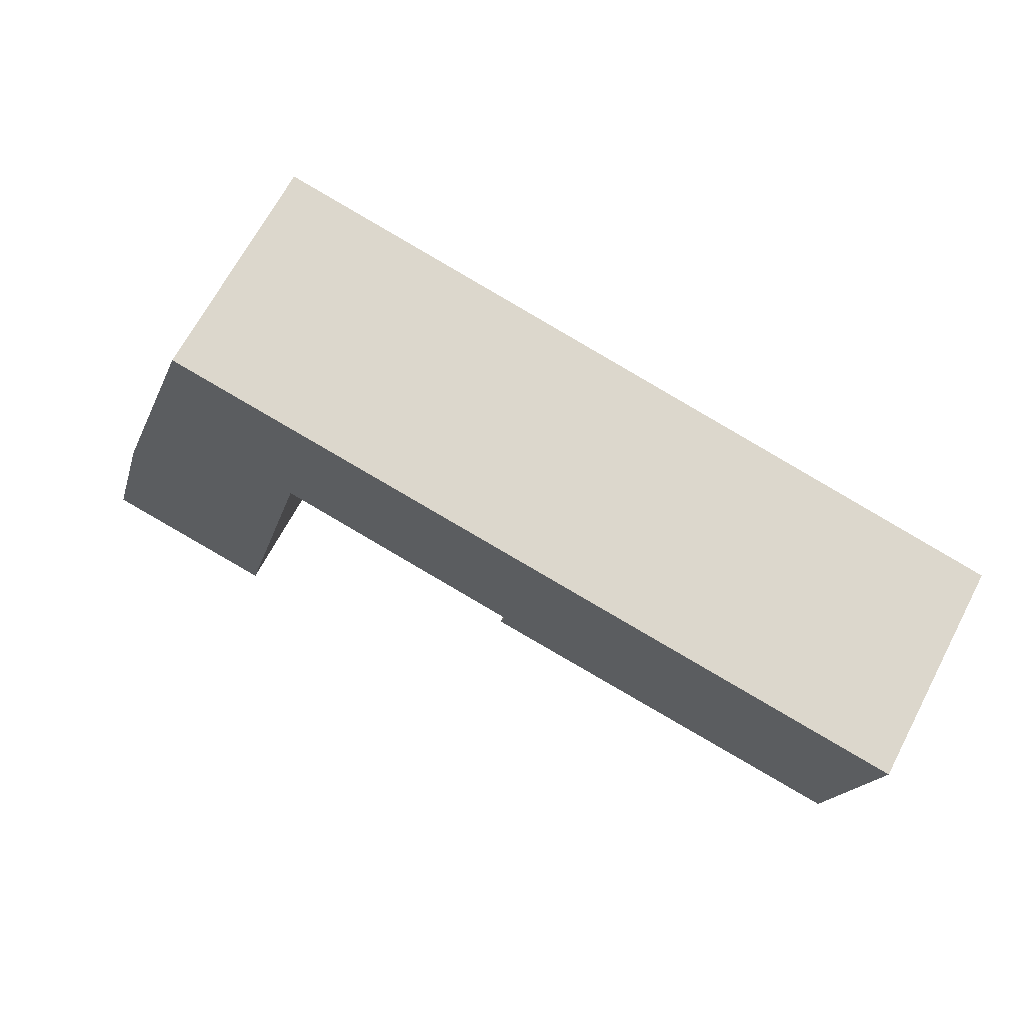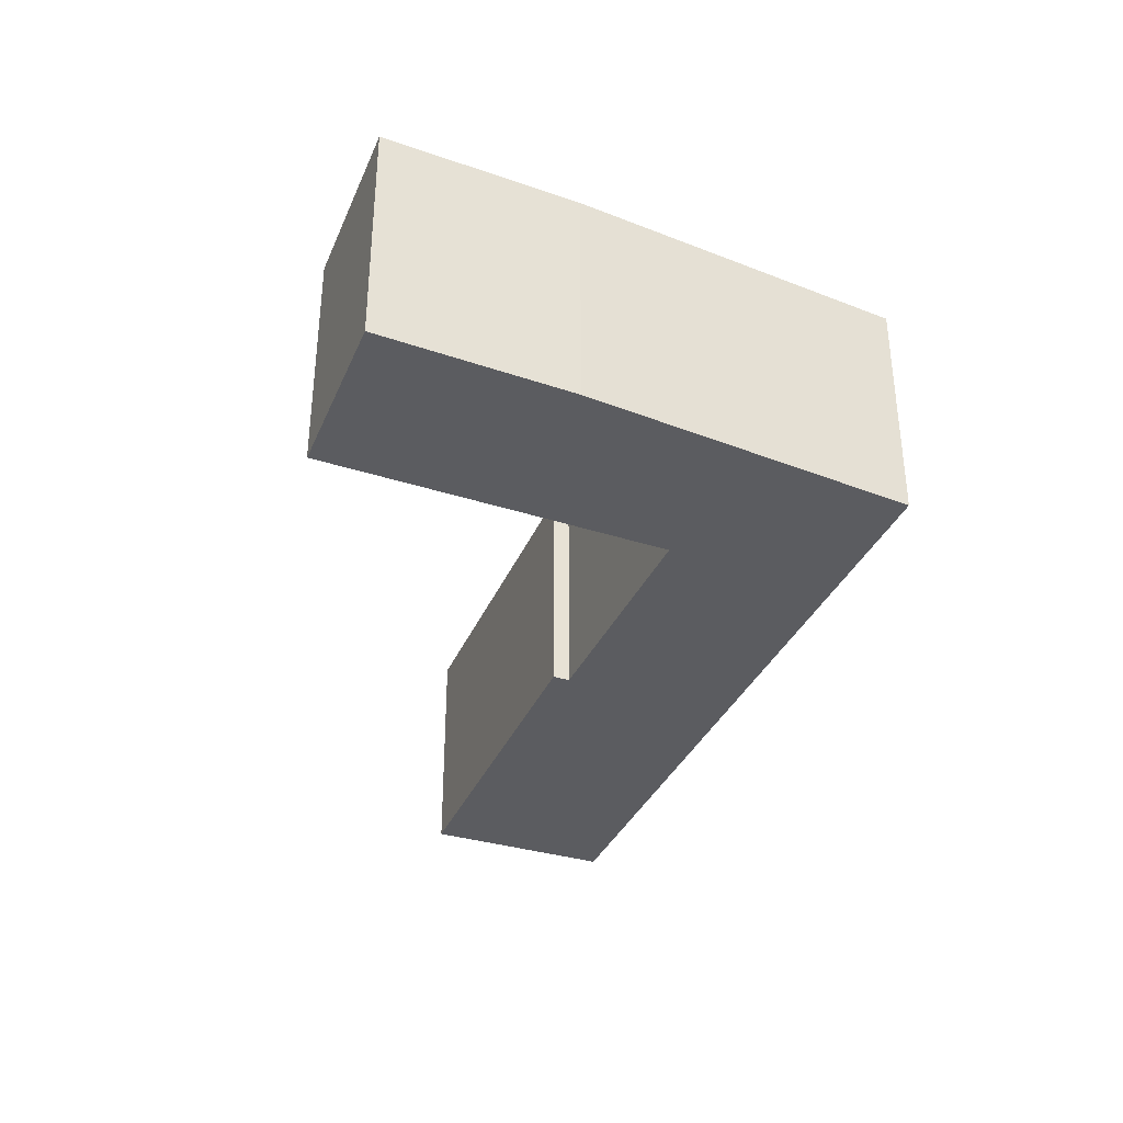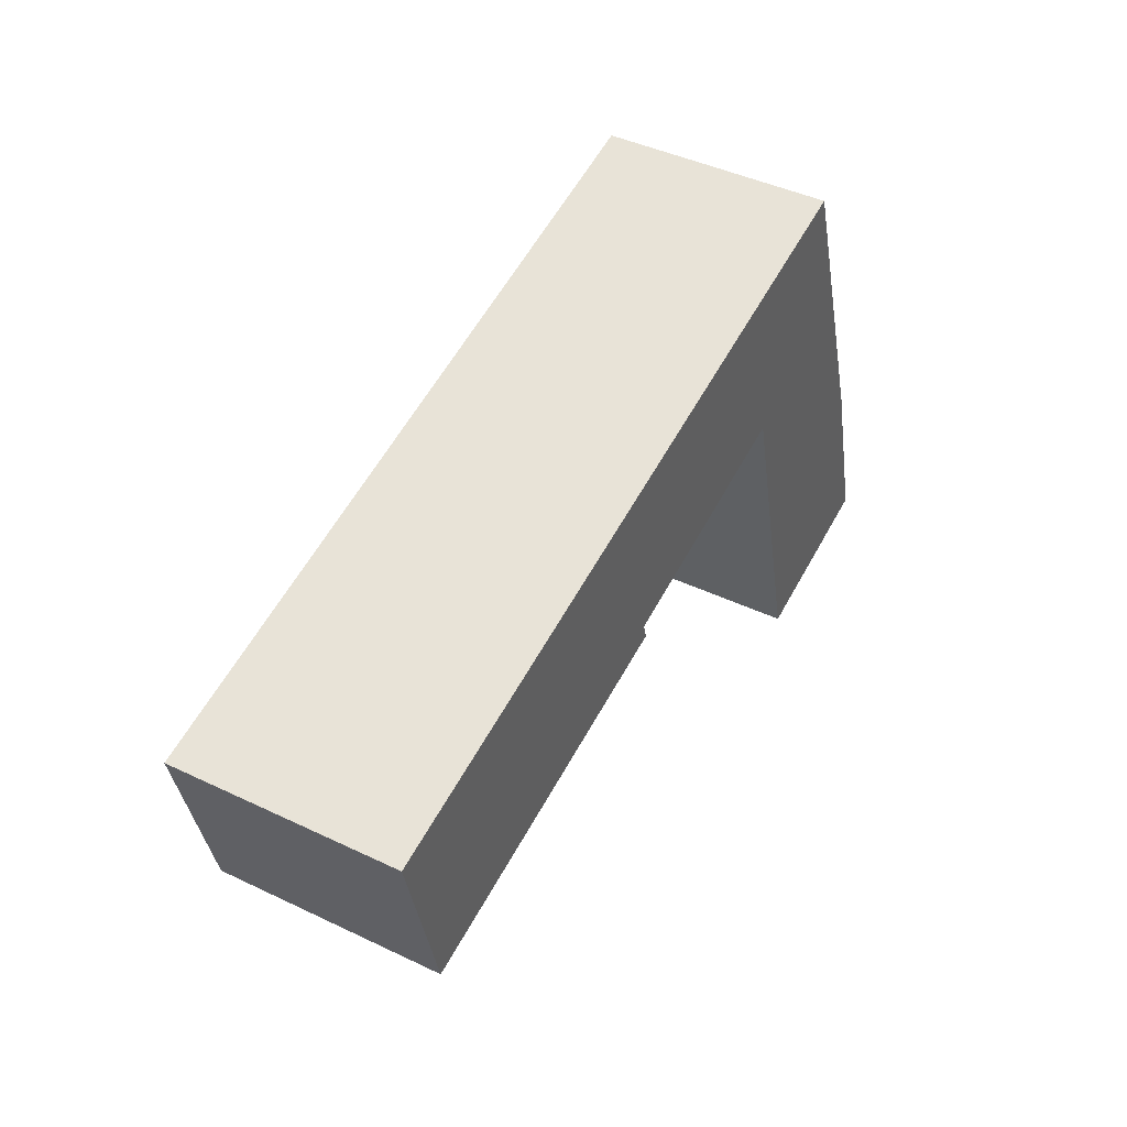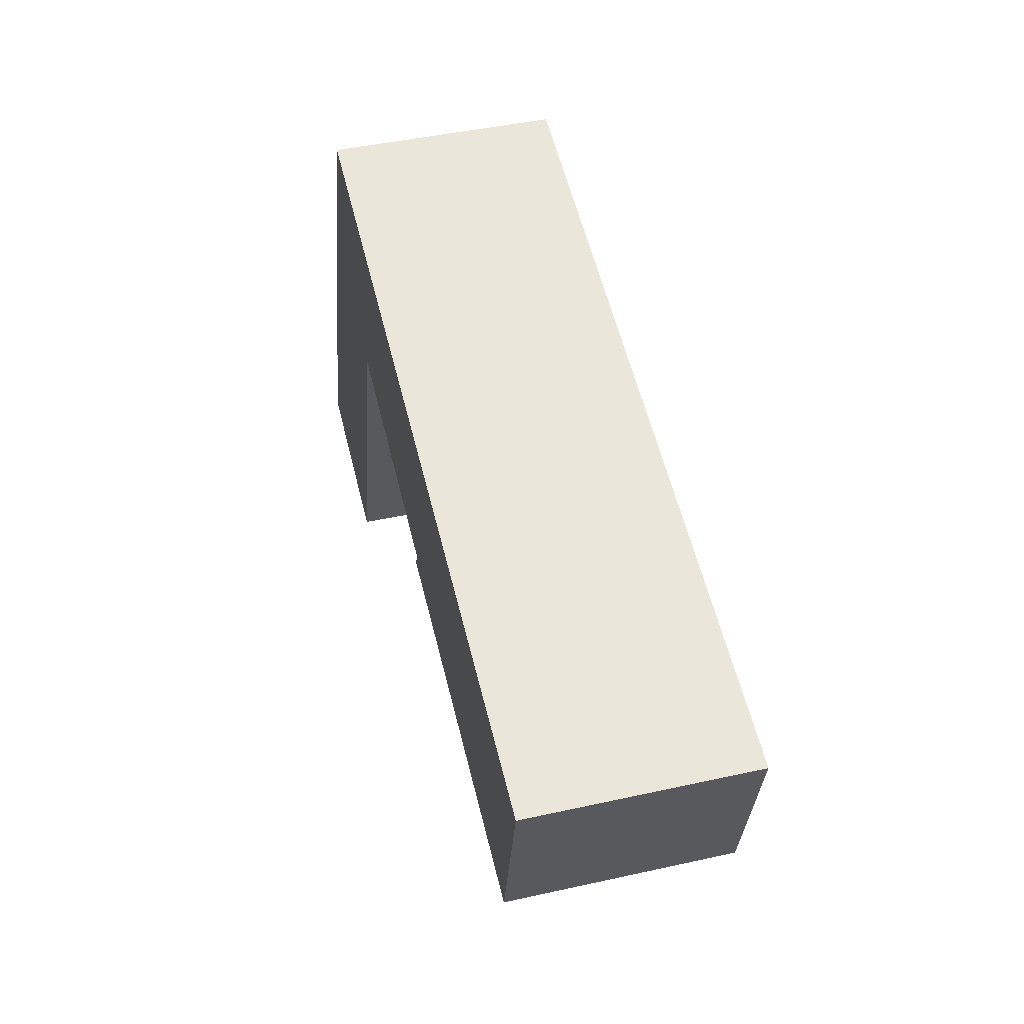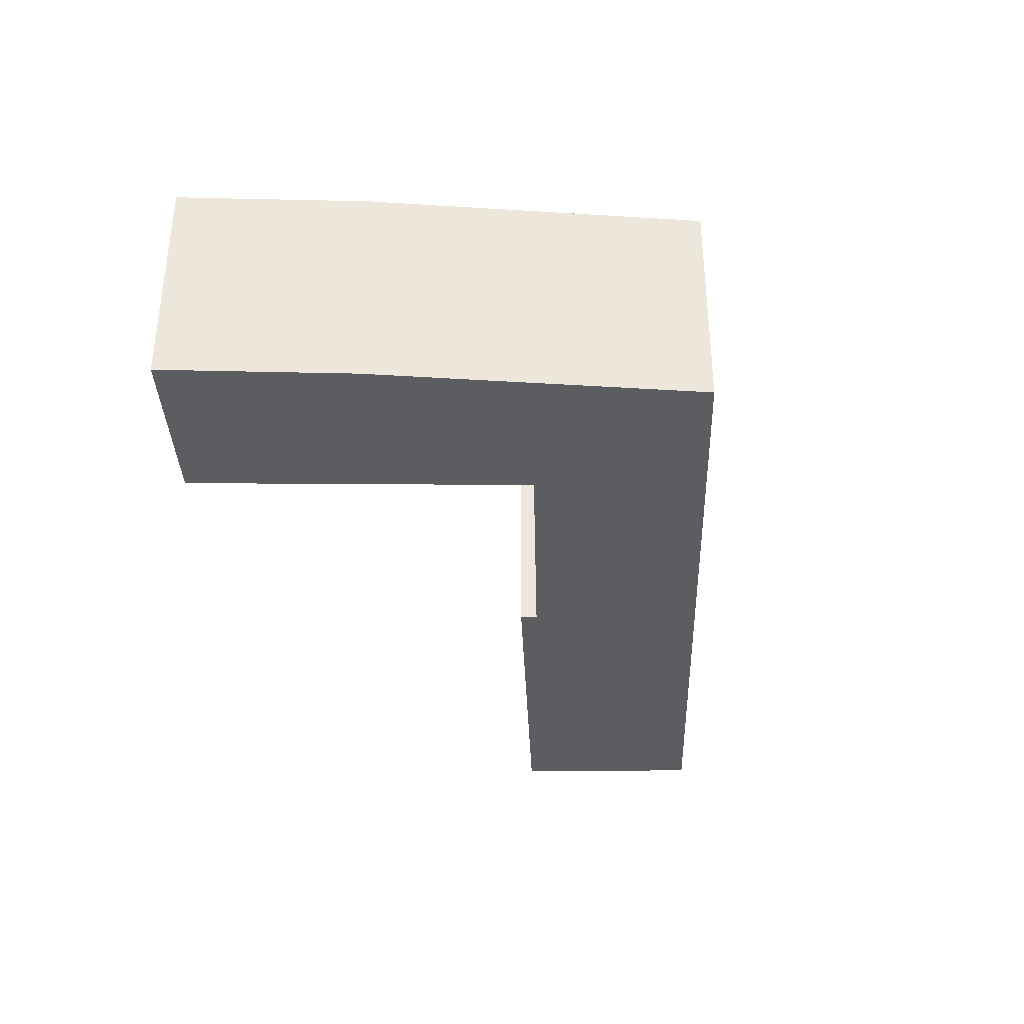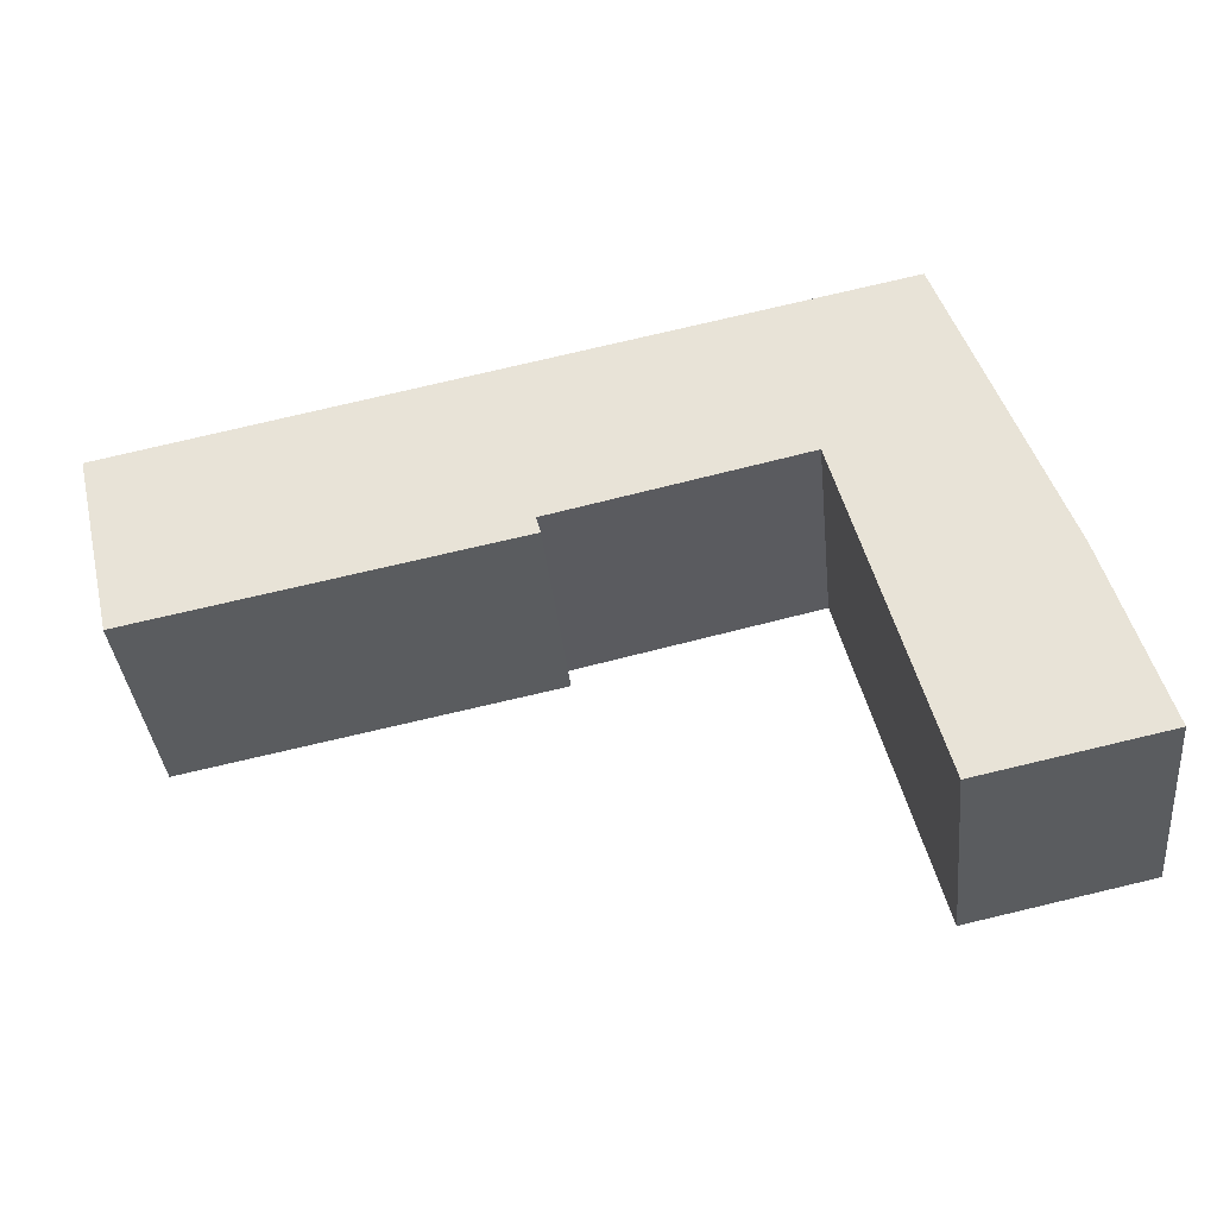
<metadata>
{"format":"obj","ext":"obj","renderer":"f3d","projection":"perspective","resolution":1024,"background":"white","views":[{"elev":67.3,"azim":27.8,"up":"+Z"},{"elev":-34.8,"azim":-99.1,"up":"+Y"},{"elev":44.2,"azim":119.1,"up":"+Z"},{"elev":45.9,"azim":75.8,"up":"+Z"},{"elev":-35.4,"azim":-76.1,"up":"+Y"},{"elev":-37.3,"azim":-174.2,"up":"+Z"}]}
</metadata>
<code>
v  5.313 7.472 16.81
v  8.752 7.472 10.15
v  1.731 7.472 6.196
v  20.44 7.472 13.61
v  0.587 7.472 2.096
v  0.132 7.472 0.473
v  0 7.472 4.575e-16
v  16.88 7.472 8.319
v  30.4 7.472 11.51
v  16.73 7.472 7.761
v  29.09 7.472 5.828
v  28.96 7.472 5.259
v  5.82 7.472 -1.231
v  6.667 7.472 2.054
v  0 0 0
v  5.82 7.538e-17 -1.231
v  5.313 -1.029e-15 16.81
v  1.731 -3.794e-16 6.196
v  0.587 -1.283e-16 2.096
v  8.752 -6.213e-16 10.15
v  6.667 -1.258e-16 2.054
v  20.44 -8.336e-16 13.61
v  0.132 -2.896e-17 0.473
v  16.88 -5.094e-16 8.319
v  30.4 -7.047e-16 11.51
v  16.73 -4.752e-16 7.761
v  29.09 -3.569e-16 5.828
v  28.96 -3.22e-16 5.259
g defaultobject
f 1 2 3
f 2 1 4
f 3 2 5
f 5 2 6
f 6 2 7
f 2 4 8
f 8 4 9
f 8 9 10
f 10 9 11
f 10 11 12
f 2 13 7
f 13 2 14
f 13 15 7
f 15 13 16
f 3 17 1
f 17 3 18
f 5 18 3
f 18 5 19
f 16 20 15
f 20 16 21
f 17 20 22
f 20 17 18
f 20 18 19
f 20 19 23
f 20 23 15
f 22 20 24
f 22 24 25
f 25 24 26
f 25 26 27
f 27 26 28
f 10 24 8
f 24 10 26
f 9 27 11
f 27 9 25
f 7 23 6
f 23 7 15
f 1 22 4
f 22 1 17
f 8 20 2
f 20 8 24
f 12 26 10
f 26 12 28
f 11 28 12
f 28 11 27
f 6 19 5
f 19 6 23
f 14 16 13
f 16 14 21
f 4 25 9
f 25 4 22
f 2 21 14
f 21 2 20

</code>
